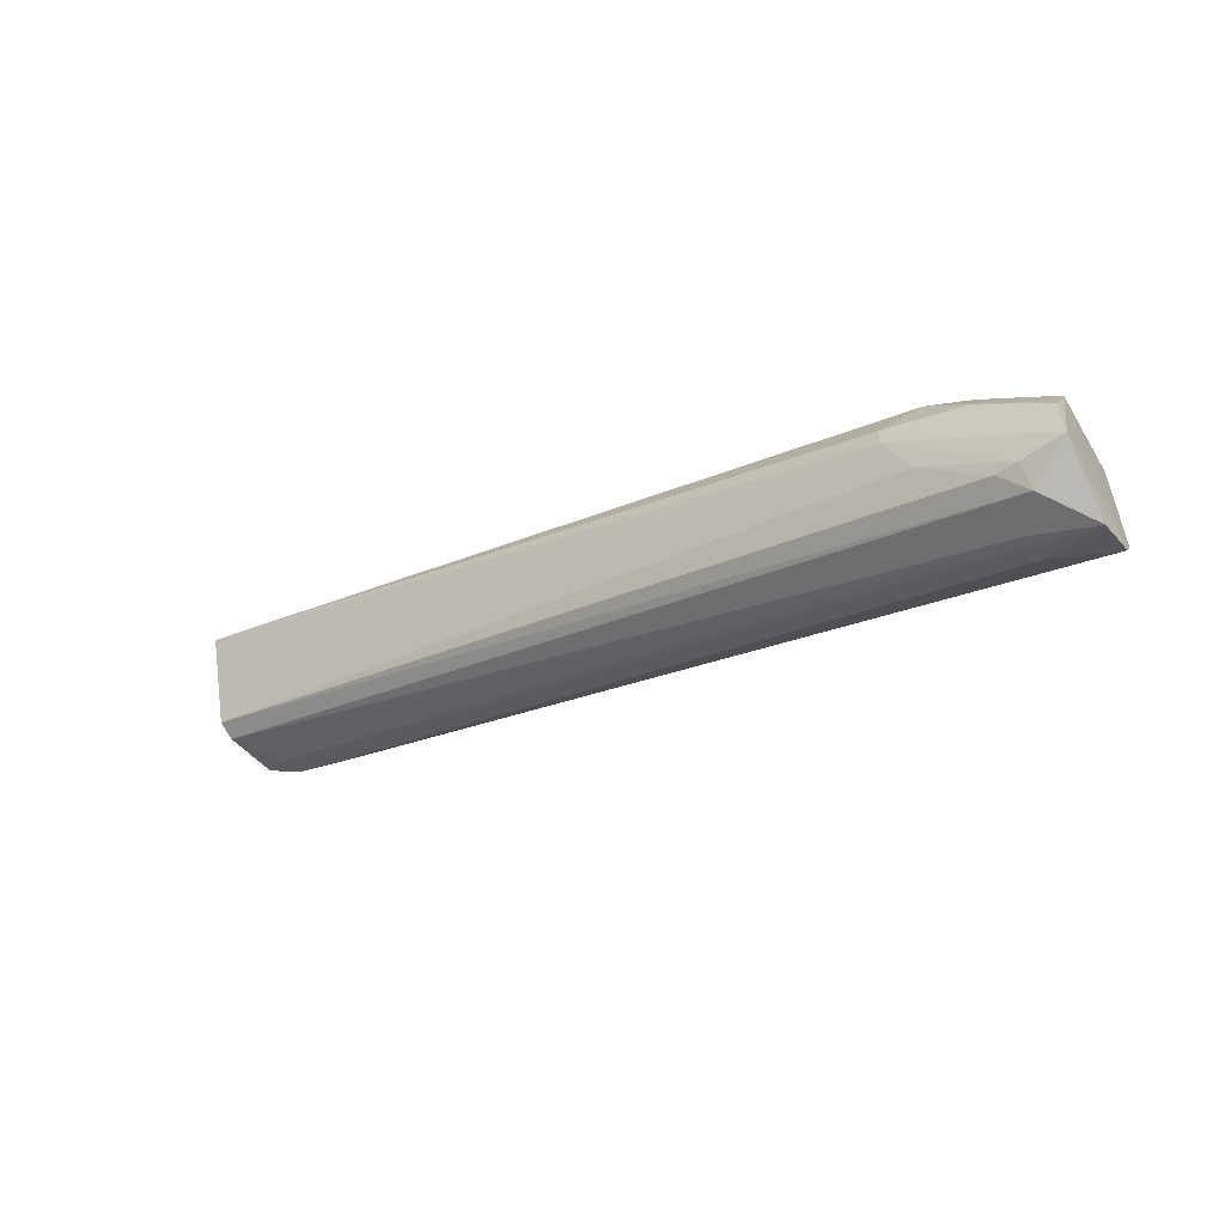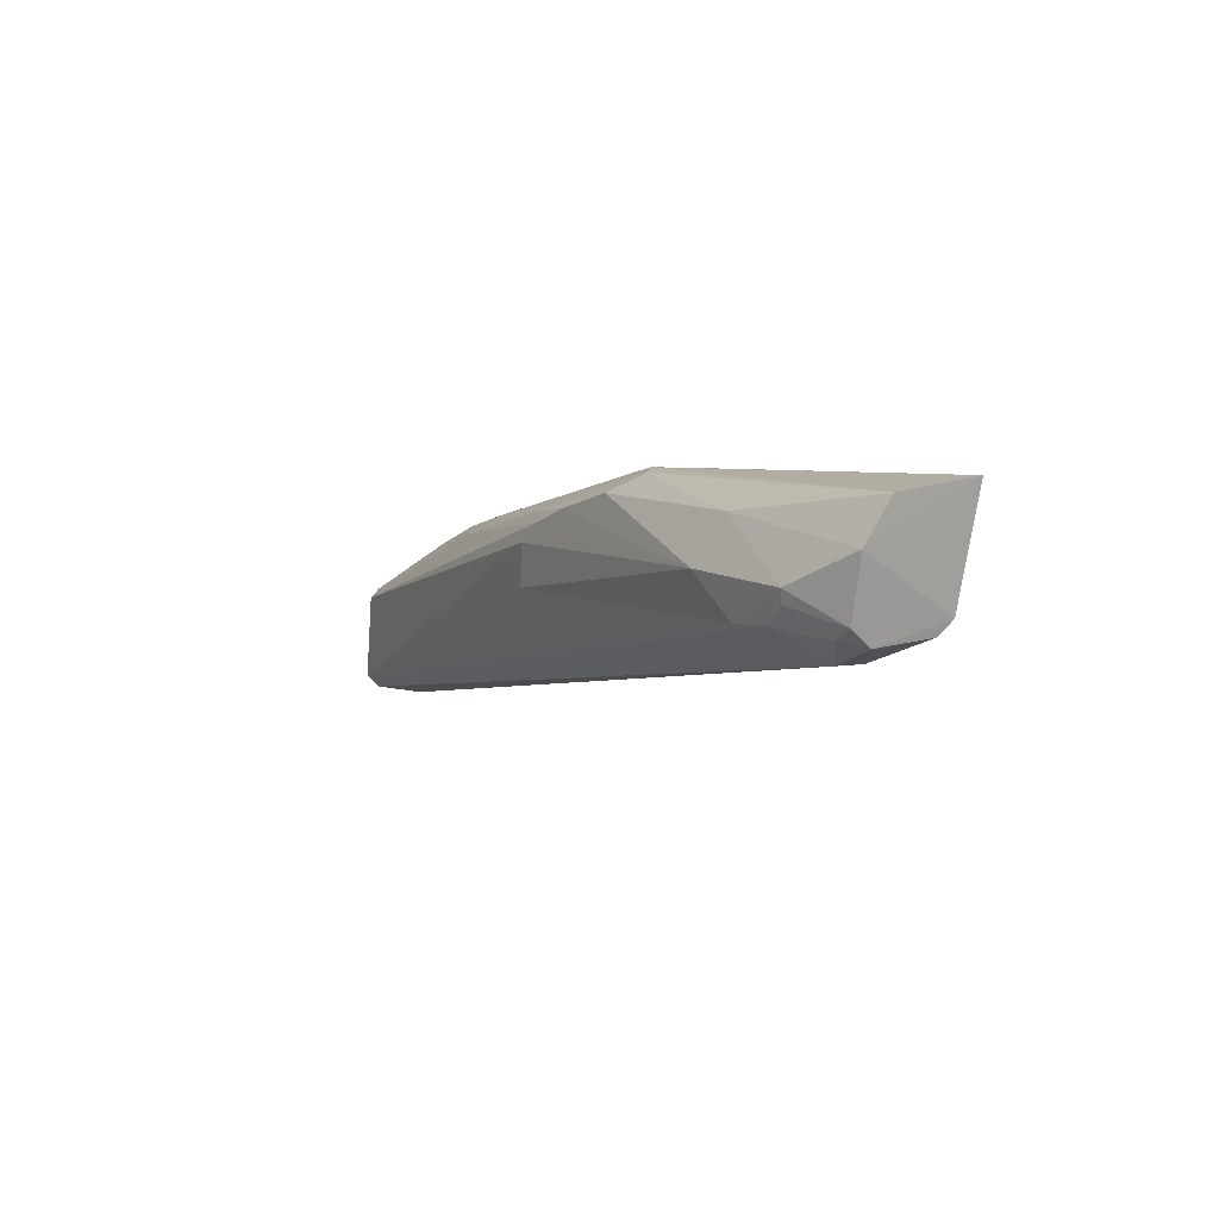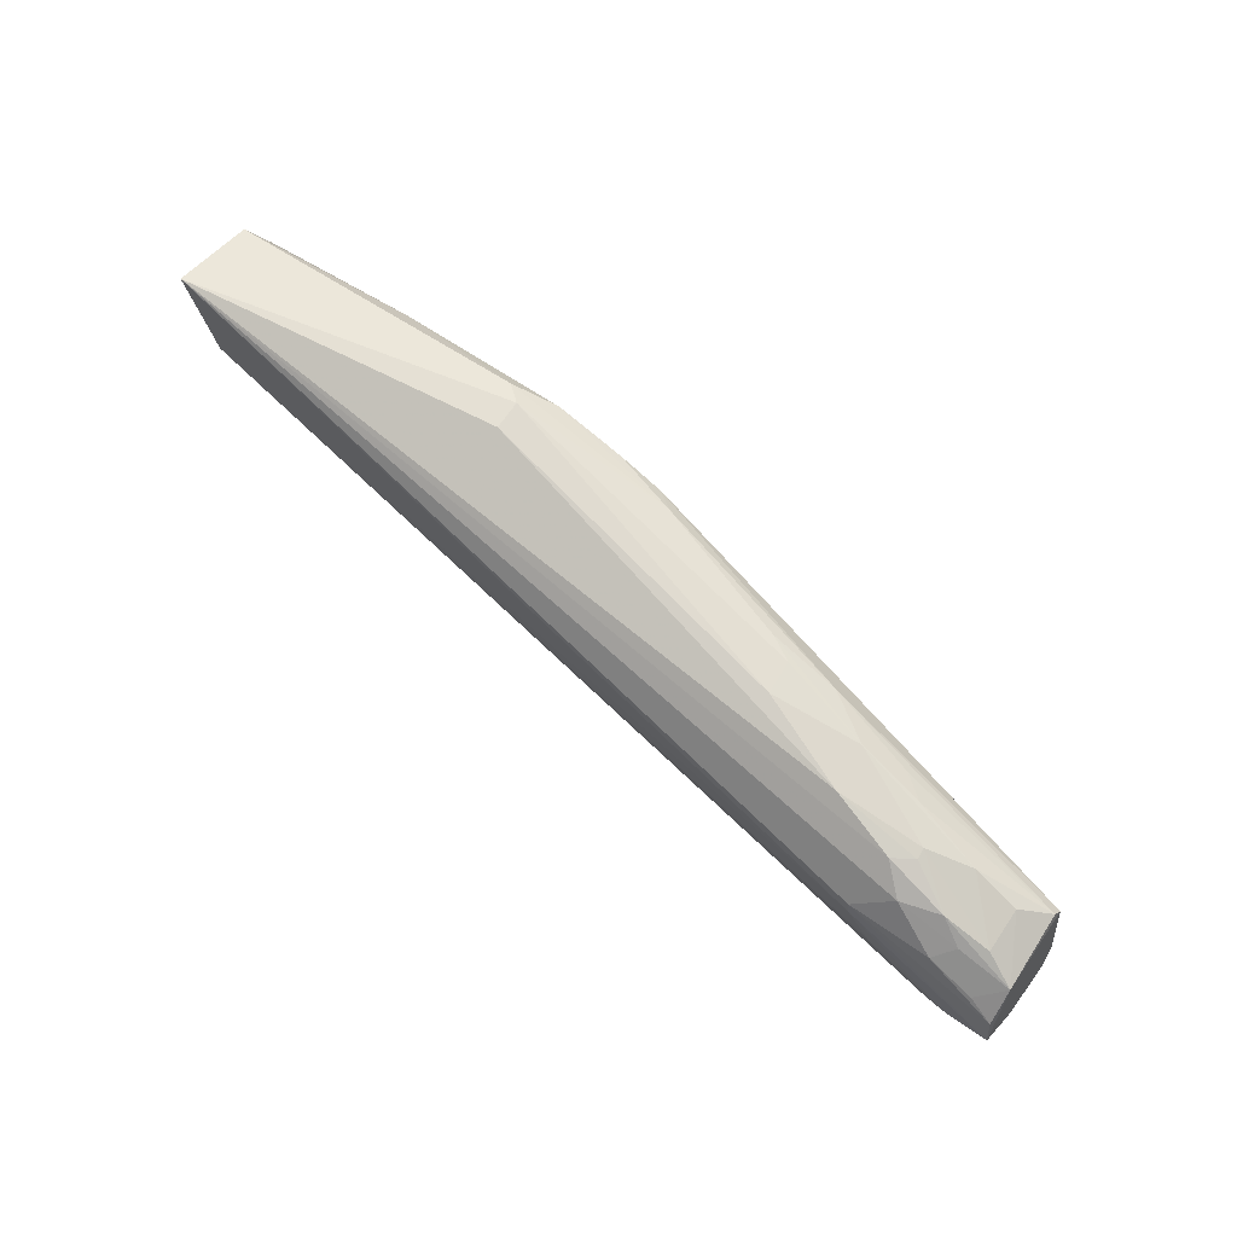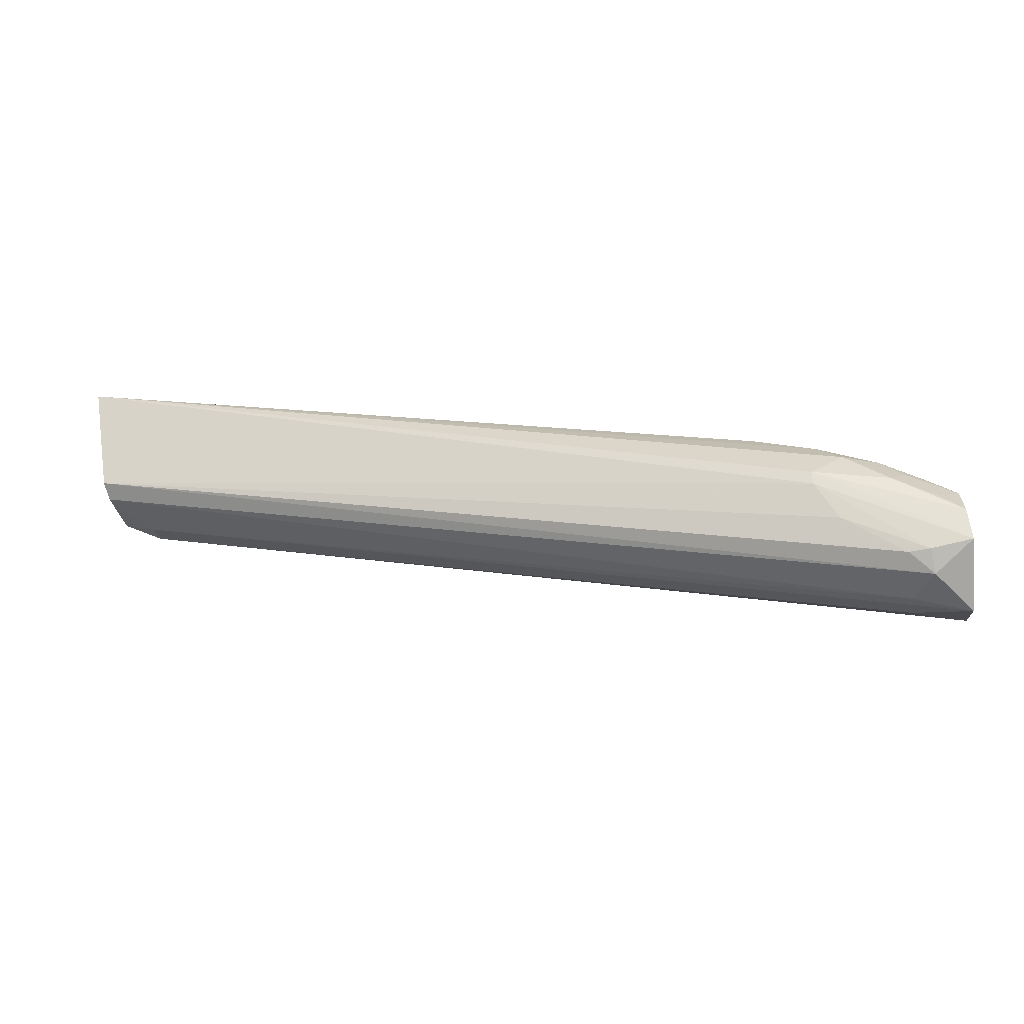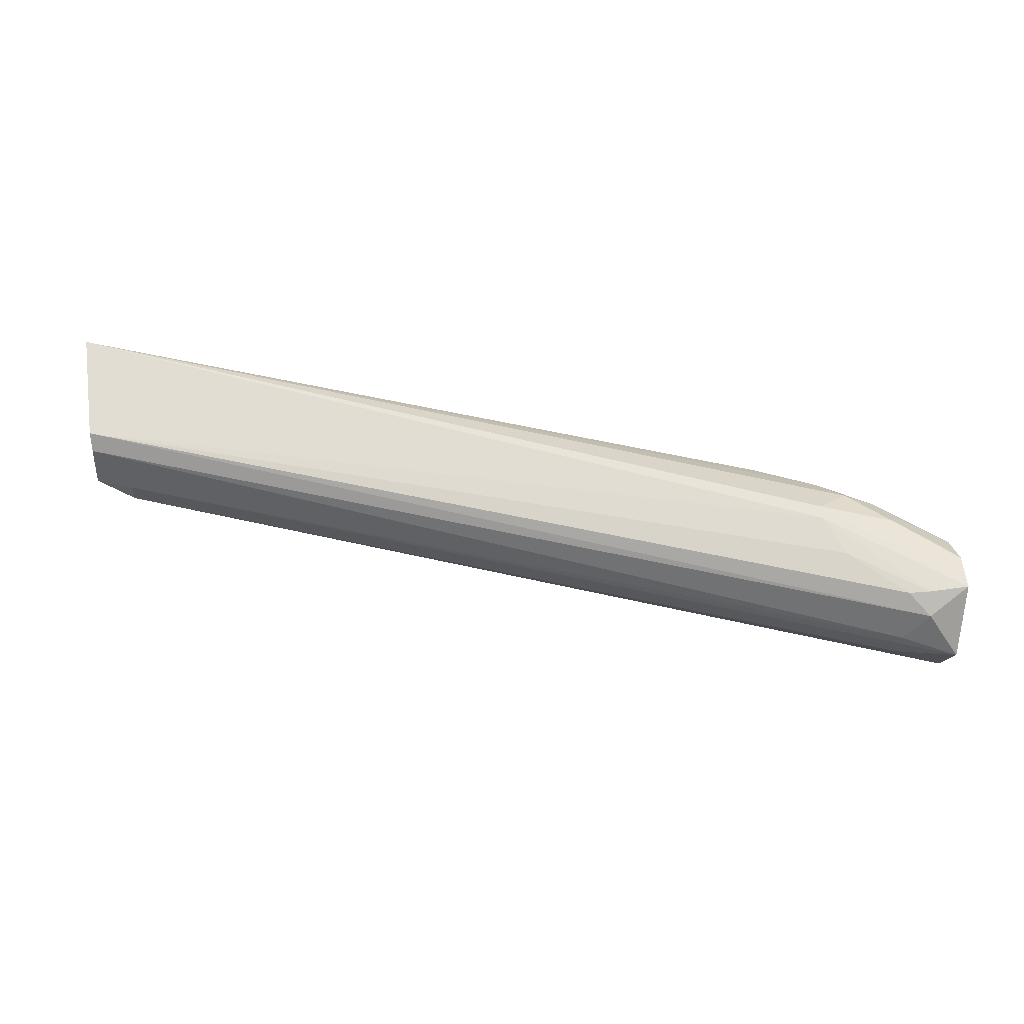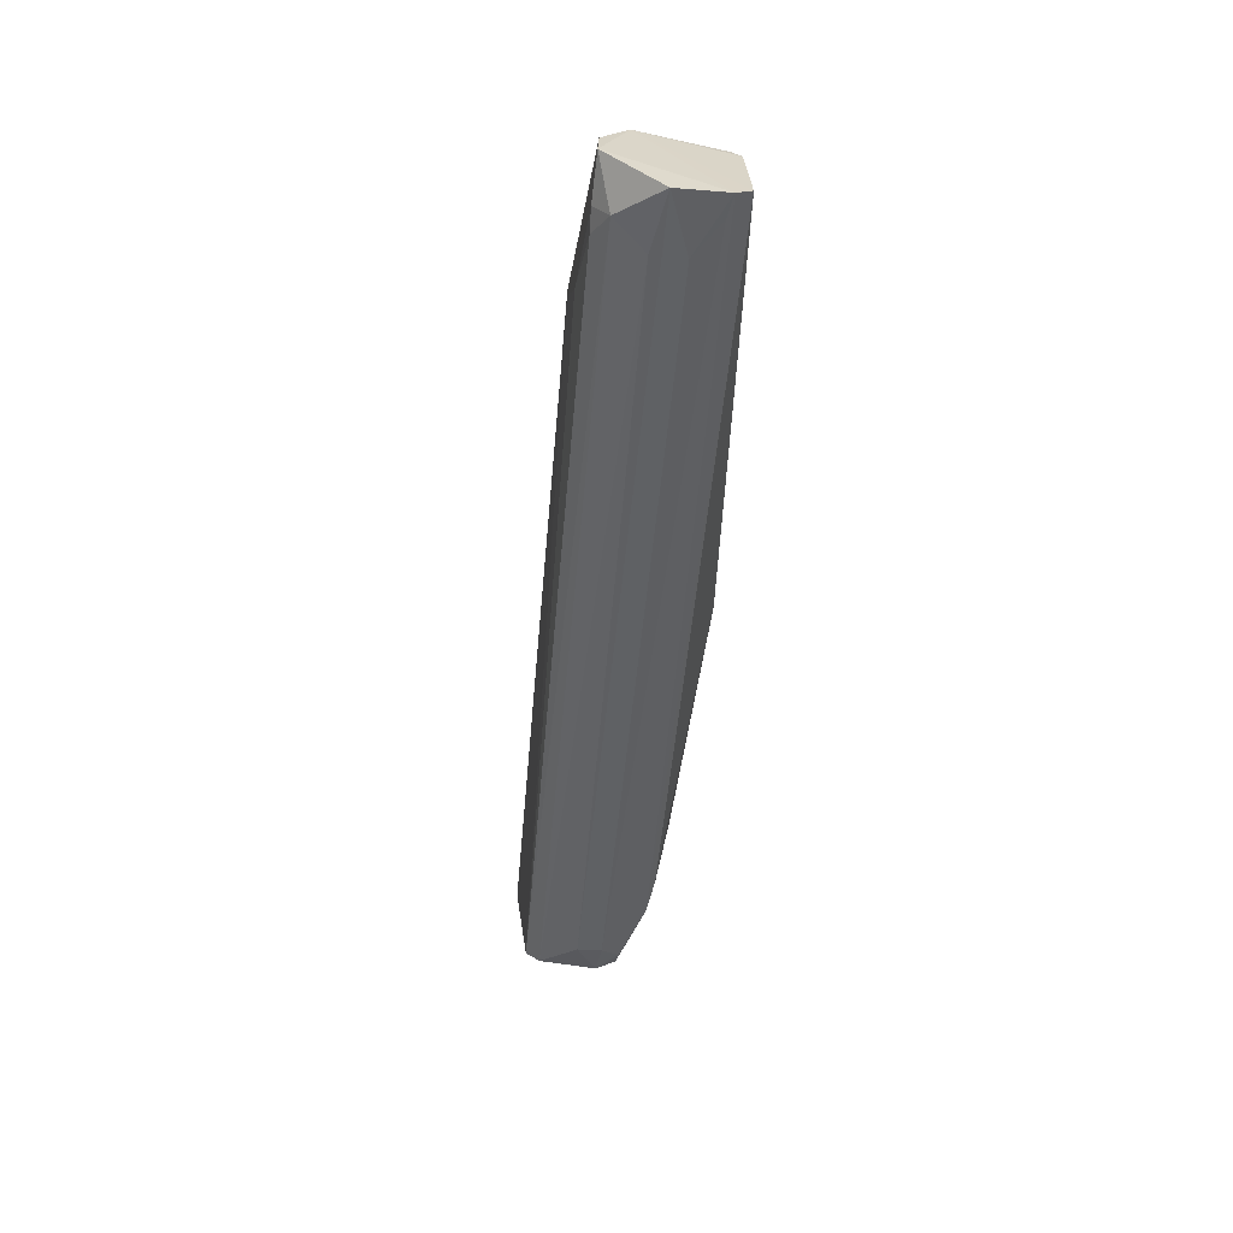
<metadata>
{"format":"obj","ext":"obj","renderer":"f3d","projection":"perspective","resolution":1024,"background":"white","views":[{"elev":-40.5,"azim":30.0,"up":"+Z"},{"elev":8.6,"azim":-124.2,"up":"+Z"},{"elev":61.6,"azim":34.7,"up":"+Z"},{"elev":-27.3,"azim":3.2,"up":"+Z"},{"elev":-28.0,"azim":-10.8,"up":"+Z"},{"elev":-57.3,"azim":77.9,"up":"+Z"}]}
</metadata>
<code>
o ./meshes/vascular_part0-export061
v -0.01258 0.04273 0.2505
v 0.0001027 0.03963 0.2468
v 0.0002434 0.04152 0.2448
v -0.01783 0.04293 0.2479
v -0.0192 0.04128 0.2508
v -0.0006144 0.03946 0.2448
v -0.01524 0.04381 0.2492
v 9.973e-05 0.04147 0.2466
v -0.004101 0.04035 0.2486
v 0.0001727 0.03909 0.2455
v 0.0002235 0.0402 0.2443
v -0.01889 0.04149 0.2486
v -0.01621 0.04372 0.2484
v -0.01907 0.04294 0.2506
v -0.009802 0.04328 0.2494
v -0.01257 0.04212 0.2505
v -0.001457 0.04083 0.2478
v 0.0002639 0.04121 0.2445
v -0.00301 0.03922 0.2472
v -0.0188 0.04178 0.2483
v -0.00115 0.03924 0.2453
v -0.009209 0.04328 0.2481
v -0.0121 0.04334 0.2501
v -0.01754 0.04382 0.2491
v -0.01894 0.04342 0.2498
v -0.005982 0.04105 0.2491
v -0.001474 0.03981 0.2477
v -0.000524 0.04078 0.2473
v -0.005158 0.04202 0.2486
v -0.0009454 0.04077 0.2446
v -0.01706 0.04372 0.2484
v -0.002278 0.03957 0.2477
v -0.002987 0.03922 0.2469
v -0.001019 0.04014 0.2446
v -0.0006993 0.03917 0.2453
v -0.009317 0.04331 0.2489
v -0.01294 0.04303 0.2505
v -0.0107 0.0433 0.2497
v -0.01561 0.04339 0.2501
v -0.01869 0.04299 0.2482
v -0.004189 0.04133 0.2487
v -0.002362 0.04049 0.2481
v 5.988e-05 0.04129 0.2468
v -0.0005214 0.03986 0.2473
v -0.0179 0.04243 0.2478
v -0.0001949 0.04118 0.2446
v -0.002761 0.03999 0.2482
v -0.001347 0.03925 0.247
v -0.002482 0.03926 0.2461
v -0.009368 0.04295 0.2495
v -0.01831 0.0434 0.2484
v -0.006042 0.04178 0.2491
v -0.00285 0.04117 0.2482
v -0.002342 0.04027 0.2481
v -0.0009974 0.03959 0.2473
v 9.665e-05 0.03913 0.2462
v -0.01871 0.04341 0.2486
v -0.006544 0.04207 0.2491
v -0.003332 0.04157 0.2481
v -0.0004072 0.03922 0.2465
v -0.01748 0.04376 0.2488
f 8 2 3
f 11 10 6
f 14 5 1
f 16 1 5
f 16 5 9
f 18 3 2
f 18 2 10
f 18 10 11
f 20 6 12
f 21 12 6
f 22 13 7
f 22 3 13
f 24 7 13
f 25 12 5
f 25 5 14
f 26 16 9
f 26 1 16
f 29 8 15
f 30 18 11
f 31 13 3
f 31 3 18
f 31 18 4
f 31 24 13
f 32 5 19
f 33 19 5
f 33 5 12
f 33 10 19
f 34 11 6
f 34 6 20
f 35 21 6
f 35 6 10
f 35 10 33
f 36 22 7
f 36 7 15
f 36 15 8
f 36 8 3
f 36 3 22
f 37 14 1
f 38 15 7
f 38 7 23
f 39 23 7
f 39 7 24
f 39 24 25
f 39 25 14
f 39 37 23
f 39 14 37
f 40 20 12
f 40 12 25
f 41 26 9
f 42 41 9
f 42 17 41
f 43 28 2
f 43 2 8
f 43 17 28
f 43 8 29
f 44 27 2
f 44 2 28
f 44 28 17
f 44 42 27
f 44 17 42
f 45 30 11
f 45 4 30
f 45 11 34
f 45 34 20
f 45 40 4
f 45 20 40
f 46 30 4
f 46 4 18
f 46 18 30
f 47 9 5
f 47 5 32
f 47 32 27
f 48 32 19
f 49 33 12
f 49 12 21
f 49 35 33
f 49 21 35
f 50 29 15
f 50 15 38
f 50 37 1
f 50 38 23
f 50 23 37
f 51 31 4
f 51 4 40
f 52 1 26
f 52 26 41
f 53 41 17
f 53 17 43
f 54 42 9
f 54 9 47
f 54 47 27
f 54 27 42
f 55 2 27
f 55 27 32
f 55 32 48
f 56 10 2
f 56 48 19
f 56 19 10
f 57 31 51
f 57 25 24
f 57 51 40
f 57 40 25
f 58 52 41
f 58 41 29
f 58 29 50
f 58 50 1
f 58 1 52
f 59 53 43
f 59 43 29
f 59 29 41
f 59 41 53
f 60 56 2
f 60 48 56
f 60 55 48
f 60 2 55
f 61 57 24
f 61 24 31
f 61 31 57

</code>
